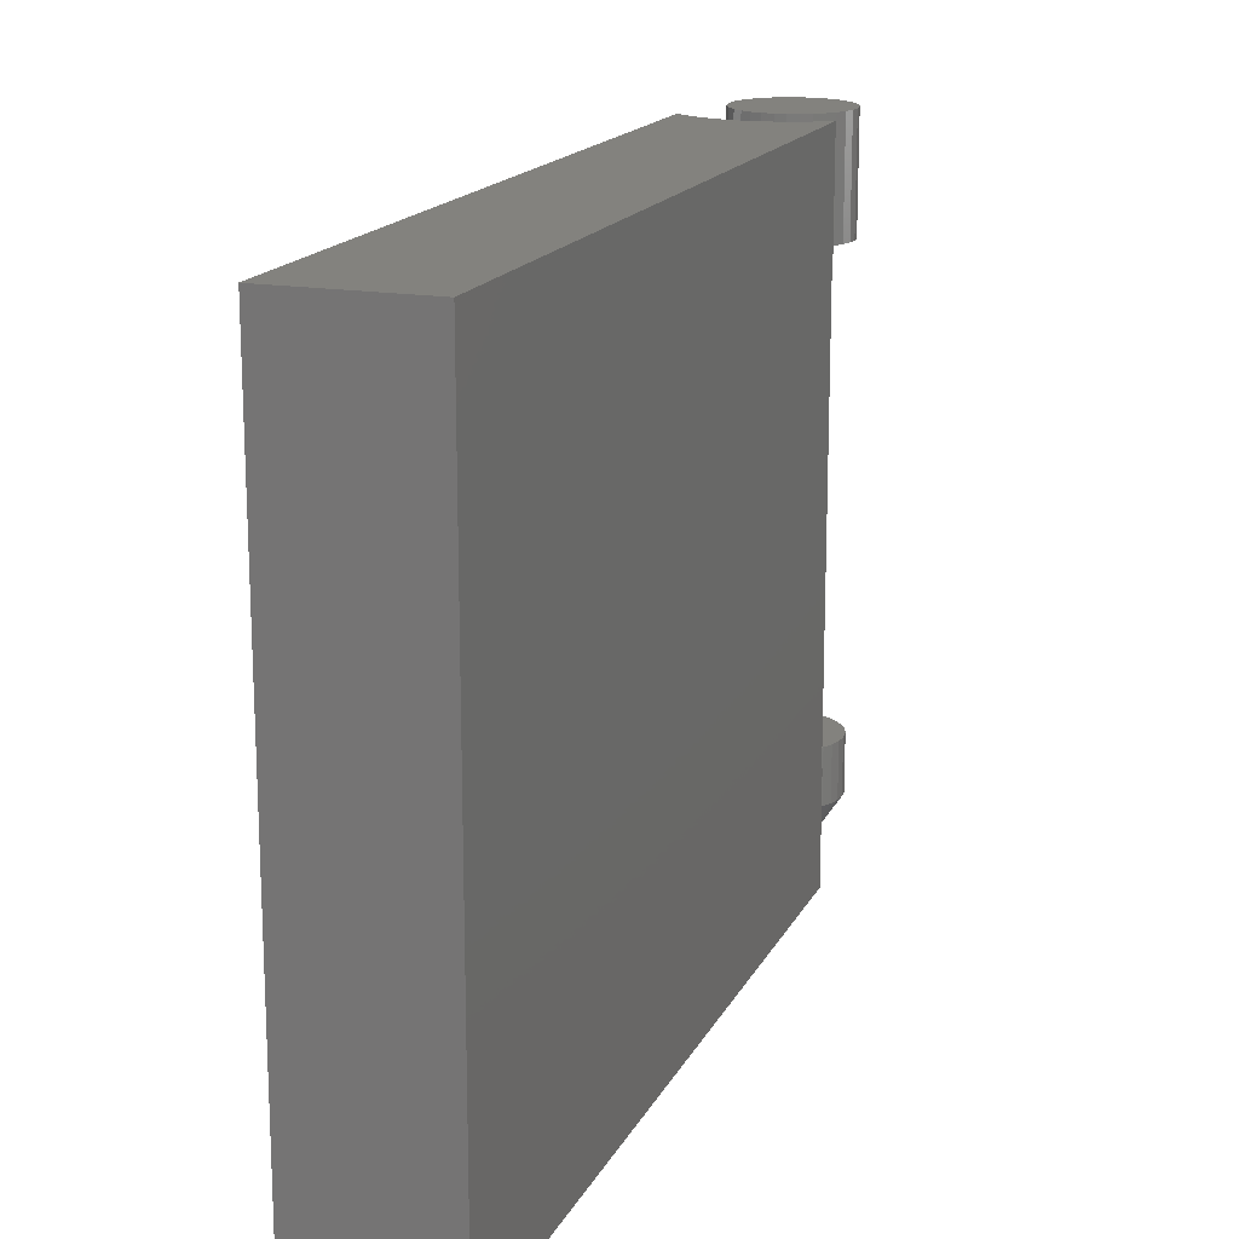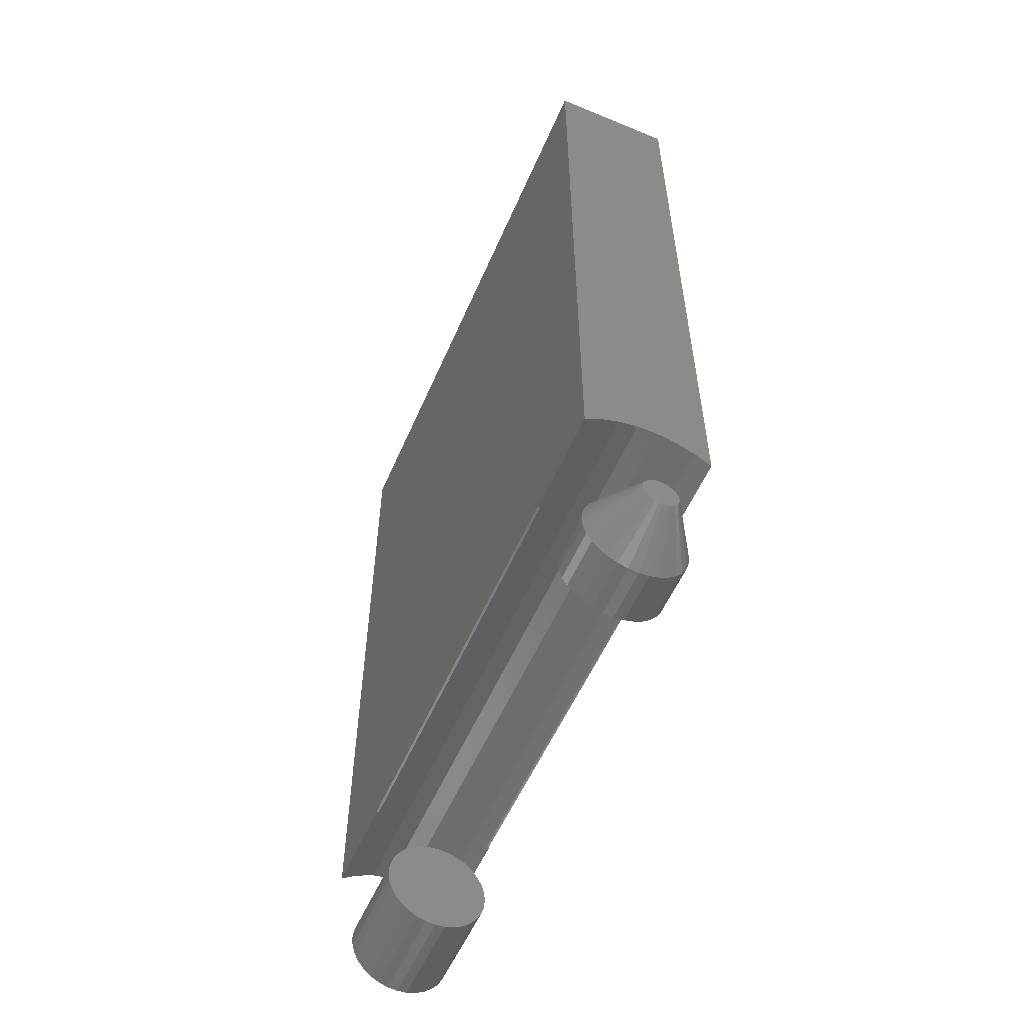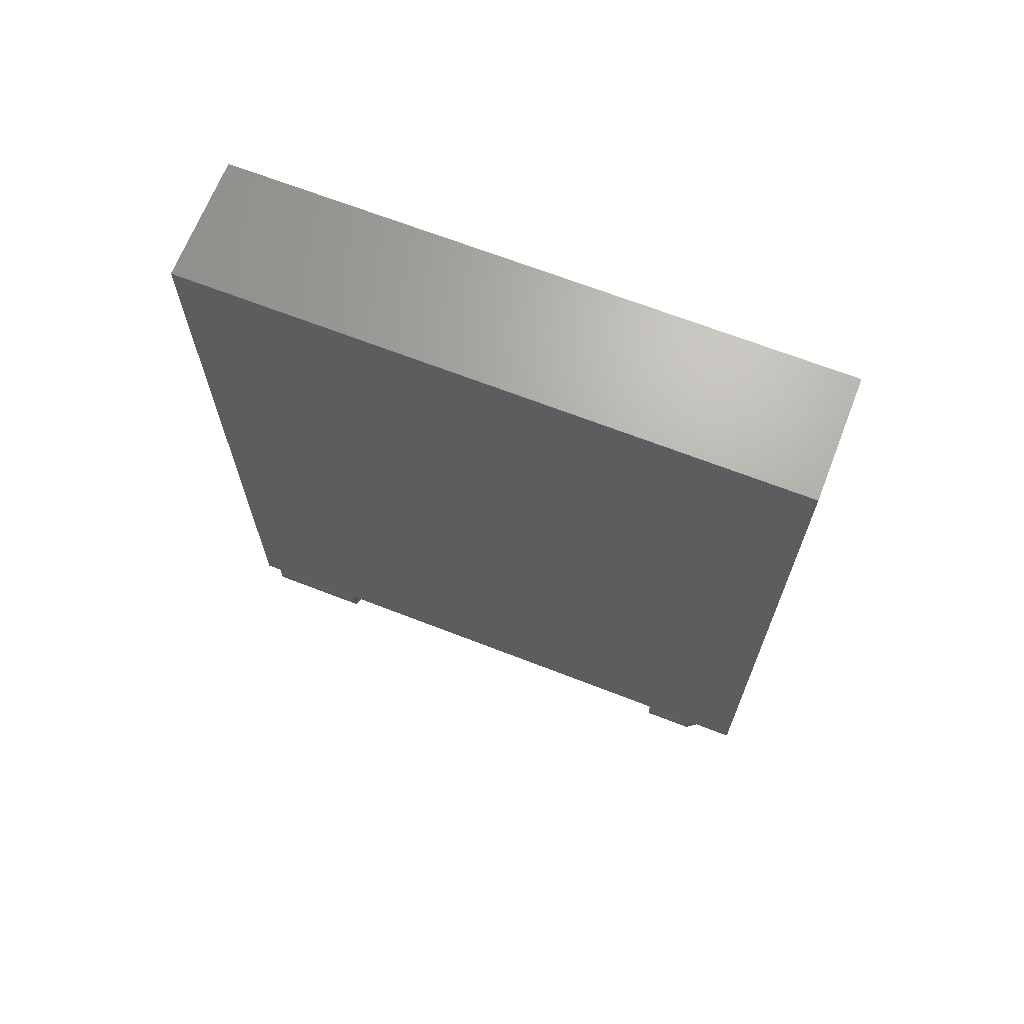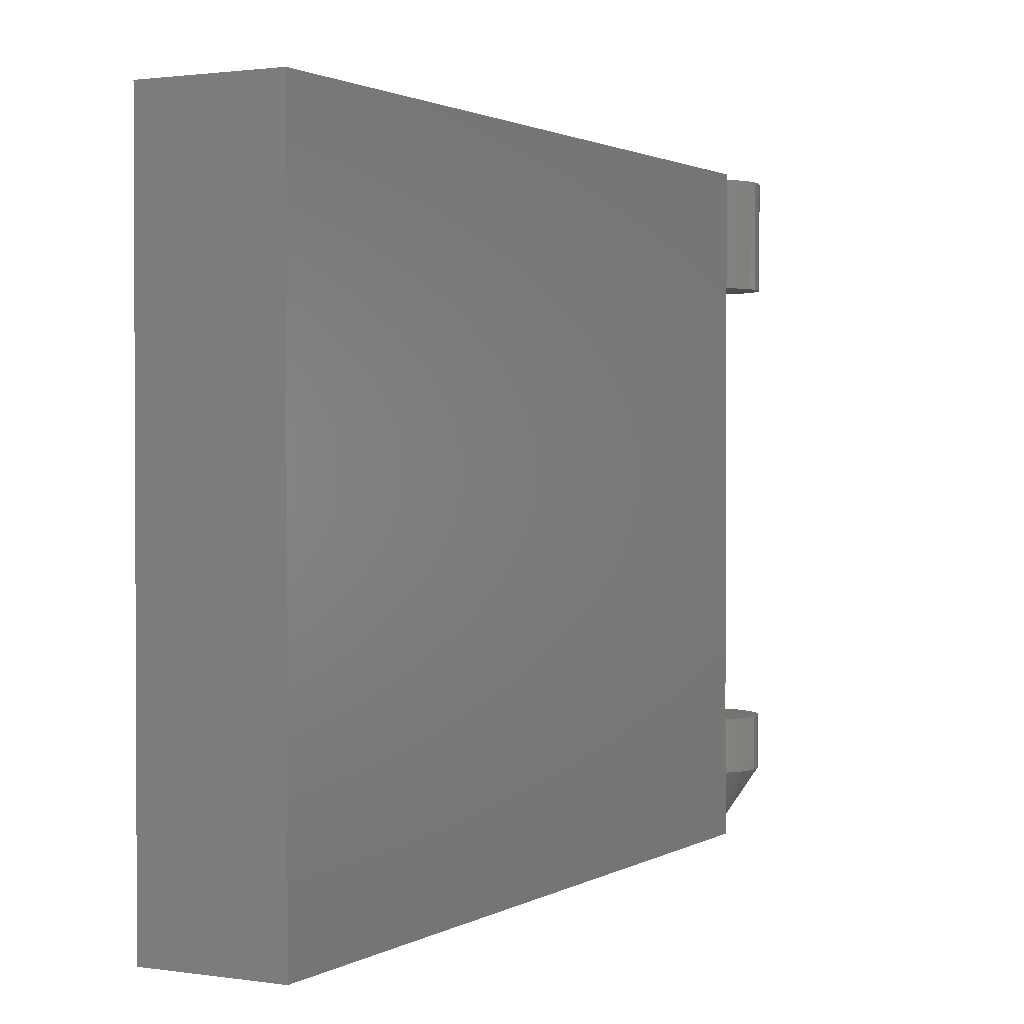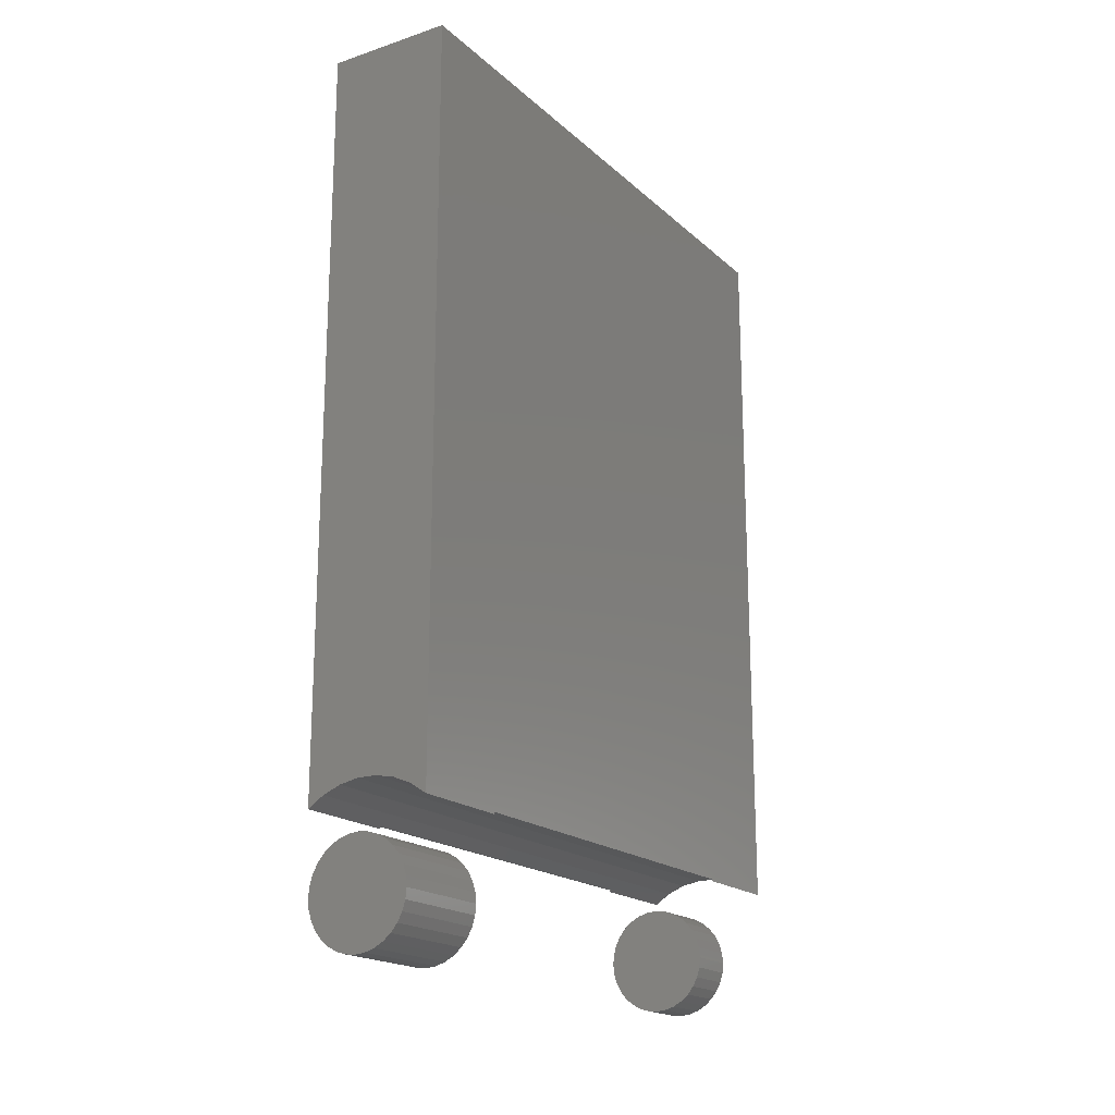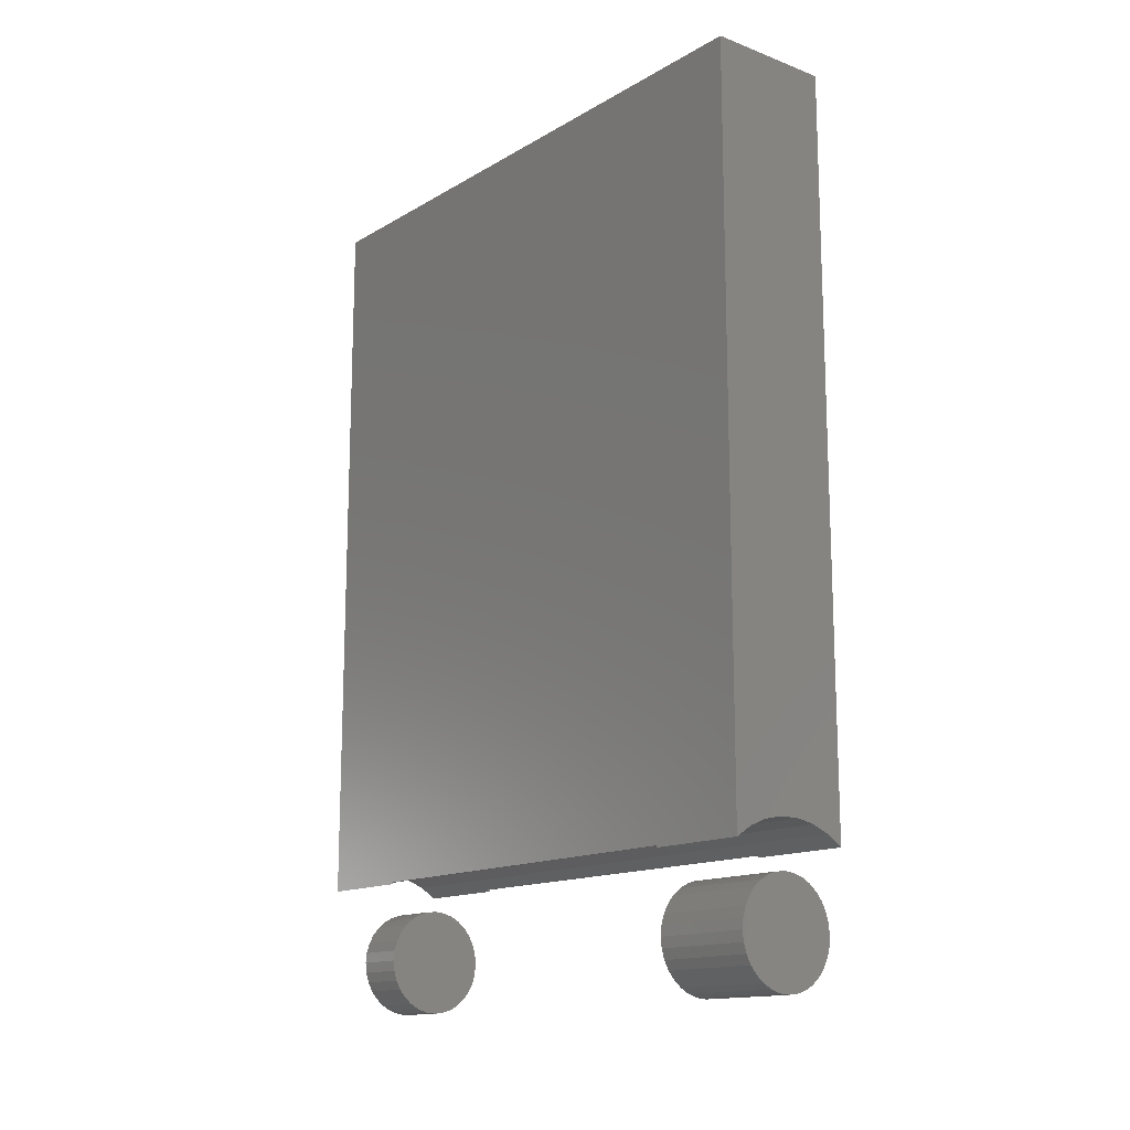
<metadata>
{"format":"stl","ext":"stl","renderer":"f3d","projection":"perspective","resolution":1024,"background":"white","views":[{"elev":16.9,"azim":19.5,"up":"+Y"},{"elev":-55.9,"azim":-23.3,"up":"+Z"},{"elev":67.5,"azim":-68.7,"up":"+Z"},{"elev":1.5,"azim":28.2,"up":"+Y"},{"elev":-18.7,"azim":-148.0,"up":"+Z"},{"elev":-14.5,"azim":141.1,"up":"+Z"}]}
</metadata>
<code>
# stl→obj: 192 verts, 372 faces
v -0.06027 0.1875 0.07204
v -0.0625 0.1875 0.07204
v -0.0625 0.1875 0.07031
v 0.05197 0.1875 0.07204
v 0.04975 0.1875 0.07204
v 0.05197 0.1875 0.07031
v 0.04836 0.1875 -8.701e-18
v 0.04475 0.1875 0.01813
v 0.04745 0.1875 -0.009241
v 0.04745 0.1875 0.009241
v -0.04638 0.1875 2.9e-18
v -0.04278 0.1875 -0.01813
v -0.04547 0.1875 0.009241
v -0.04547 0.1875 -0.009241
v -0.04278 0.1875 0.01813
v -0.0384 0.1875 -0.02632
v -0.0384 0.1875 0.02632
v -0.03251 0.1875 -0.03349
v -0.03251 0.1875 0.03349
v -0.02533 0.1875 -0.03939
v -0.02533 0.1875 0.03939
v -0.01714 0.1875 -0.04376
v -0.01714 0.1875 0.04376
v -0.008254 0.1875 -0.04646
v -0.008254 0.1875 0.04646
v 0.01023 0.1875 0.04646
v 0.01911 0.1875 -0.04376
v 0.01911 0.1875 0.04376
v 0.0273 0.1875 -0.03939
v 0.0273 0.1875 0.03939
v 0.03448 0.1875 -0.03349
v 0.03448 0.1875 0.03349
v 0.04037 0.1875 -0.02632
v 0.04037 0.1875 0.02632
v 0.04475 0.1875 -0.01813
v 0.0009868 0.1875 0.04737
v 0.0009868 0.1875 -0.04737
v 0.01023 0.1875 -0.04646
v 0.04975 -0.1875 0.07204
v 0.05197 -0.1875 0.07204
v -0.0625 -0.1875 0.07204
v -0.06027 -0.1875 0.07204
v 0.05197 -0.1875 0.07031
v -0.0625 -0.1875 0.07031
v -0.04638 -0.1875 2.9e-18
v -0.04278 -0.1875 0.01813
v -0.04547 -0.1875 -0.009241
v -0.04547 -0.1875 0.009241
v 0.04836 -0.1875 -8.701e-18
v 0.04475 -0.1875 -0.01813
v 0.04745 -0.1875 0.009241
v 0.04745 -0.1875 -0.009241
v -0.04278 -0.1875 -0.01813
v -0.0384 -0.1875 0.02632
v -0.0384 -0.1875 -0.02632
v -0.03251 -0.1875 0.03349
v -0.03251 -0.1875 -0.03349
v -0.02533 -0.1875 0.03939
v -0.02533 -0.1875 -0.03939
v -0.01714 -0.1875 0.04376
v -0.01714 -0.1875 -0.04376
v -0.008254 -0.1875 0.04646
v -0.008254 -0.1875 -0.04646
v 0.01023 -0.1875 -0.04646
v 0.01911 -0.1875 0.04376
v 0.01911 -0.1875 -0.04376
v 0.0273 -0.1875 0.03939
v 0.0273 -0.1875 -0.03939
v 0.03448 -0.1875 0.03349
v 0.03448 -0.1875 -0.03349
v 0.04037 -0.1875 0.02632
v 0.04037 -0.1875 -0.02632
v 0.04475 -0.1875 0.01813
v 0.0009868 -0.1875 -0.04737
v 0.0009868 -0.1875 0.04737
v 0.01023 -0.1875 0.04646
v -0.04638 -0.2344 2.9e-18
v -0.04547 -0.2344 0.009241
v -0.04278 -0.2344 0.01813
v -0.0384 -0.2344 0.02632
v -0.03251 -0.2344 0.03349
v -0.02533 -0.2344 0.03939
v -0.01714 -0.2344 0.04376
v -0.008254 -0.2344 0.04646
v 0.0009868 -0.2344 0.04737
v 0.01023 -0.2344 0.04646
v 0.01911 -0.2344 0.04376
v 0.0273 -0.2344 0.03939
v 0.03448 -0.2344 0.03349
v 0.04037 -0.2344 0.02632
v 0.04475 -0.2344 0.01813
v 0.04745 -0.2344 0.009241
v 0.04836 -0.2344 -2.03e-17
v -0.04638 0.2812 2.9e-18
v -0.04547 0.2812 0.009241
v -0.04278 0.2812 0.01813
v -0.0384 0.2812 0.02632
v -0.03251 0.2812 0.03349
v -0.02533 0.2812 0.03939
v -0.01714 0.2812 0.04376
v -0.008254 0.2812 0.04646
v 0.0009868 0.2812 0.04737
v 0.01023 0.2812 0.04646
v 0.01911 0.2812 0.04376
v 0.0273 0.2812 0.03939
v 0.03448 0.2812 0.03349
v 0.04037 0.2812 0.02632
v 0.04475 0.2812 0.01813
v 0.04745 0.2812 0.009241
v 0.04836 0.2812 -8.701e-18
v 0.04745 -0.2344 -0.009241
v 0.04475 -0.2344 -0.01813
v 0.04037 -0.2344 -0.02632
v 0.03448 -0.2344 -0.03349
v 0.0273 -0.2344 -0.03939
v 0.01911 -0.2344 -0.04376
v 0.01023 -0.2344 -0.04646
v 0.0009868 -0.2344 -0.04737
v -0.008254 -0.2344 -0.04646
v -0.01714 -0.2344 -0.04376
v -0.02533 -0.2344 -0.03939
v -0.03251 -0.2344 -0.03349
v -0.0384 -0.2344 -0.02632
v -0.04278 -0.2344 -0.01813
v -0.04547 -0.2344 -0.009241
v 0.04745 0.2812 -0.009241
v 0.04475 0.2812 -0.01813
v 0.04037 0.2812 -0.02632
v 0.03448 0.2812 -0.03349
v 0.0273 0.2812 -0.03939
v 0.01911 0.2812 -0.04376
v 0.01023 0.2812 -0.04646
v 0.0009868 0.2812 -0.04737
v -0.008254 0.2812 -0.04646
v -0.01714 0.2812 -0.04376
v -0.02533 0.2812 -0.03939
v -0.03251 0.2812 -0.03349
v -0.0384 0.2812 -0.02632
v -0.04278 0.2812 -0.01813
v -0.04547 0.2812 -0.009241
v 0.05197 0.2812 0.07031
v 0.05197 -0.2812 0.07031
v 0.05197 -0.2812 0.75
v 0.05197 0.2812 0.75
v -0.0625 -0.2812 0.07031
v -0.0625 -0.2812 0.75
v -0.0625 0.2812 0.07031
v -0.0625 0.2812 0.75
v -0.04773 0.2812 0.07996
v 0.03721 0.2812 0.07996
v -0.04773 -0.2812 0.07996
v 0.03721 -0.2812 0.07996
v -0.01408 0.2812 0.08997
v -0.03139 -0.2812 0.08659
v -0.03139 0.2812 0.08659
v -0.01408 -0.2812 0.08997
v 0.003555 0.2812 0.08997
v 0.003555 -0.2812 0.08997
v 0.02087 0.2812 0.08659
v 0.02087 -0.2812 0.08659
v 0.01238 -0.2812 0.0114
v -0.01041 -0.2812 0.0114
v -0.01242 -0.2812 0.008955
v 0.01439 -0.2812 0.008955
v -0.0139 -0.2812 0.006168
v 0.01588 -0.2812 0.006168
v 0.01588 -0.2812 -0.006168
v -0.01242 -0.2812 -0.008955
v 0.01439 -0.2812 -0.008955
v -0.01041 -0.2812 -0.0114
v 0.01238 -0.2812 -0.0114
v -0.007968 -0.2812 -0.0134
v 0.009942 -0.2812 -0.0134
v -0.005181 -0.2812 -0.01489
v -0.002158 -0.2812 -0.01581
v 0.007155 -0.2812 -0.01489
v 0.0009868 -0.2812 -0.01612
v 0.004131 -0.2812 -0.01581
v 0.009942 -0.2812 0.0134
v 0.007155 -0.2812 0.01489
v 0.004131 -0.2812 0.01581
v 0.0009868 -0.2812 0.01612
v -0.002158 -0.2812 0.01581
v -0.005181 -0.2812 0.01489
v -0.007968 -0.2812 0.0134
v 0.0168 -0.2812 0.003145
v -0.01482 -0.2812 0.003145
v 0.01711 -0.2812 -1.486e-17
v -0.01513 -0.2812 -7.151e-10
v 0.0168 -0.2812 -0.003145
v -0.01482 -0.2812 -0.003145
v -0.0139 -0.2812 -0.006168
f 1 2 3
f 4 5 6
f 7 8 9
f 7 10 8
f 11 12 13
f 11 14 12
f 13 12 15
f 15 12 16
f 15 16 17
f 17 16 18
f 17 18 19
f 19 18 20
f 19 20 21
f 21 20 22
f 21 22 23
f 23 22 24
f 23 24 25
f 26 27 28
f 28 27 29
f 28 29 30
f 30 29 31
f 30 31 32
f 32 31 33
f 32 33 34
f 34 33 35
f 34 35 8
f 8 35 9
f 25 24 36
f 36 24 37
f 36 37 26
f 26 37 38
f 26 38 27
f 5 4 39
f 39 4 40
f 2 1 41
f 41 1 42
f 39 40 43
f 41 42 44
f 45 46 47
f 45 48 46
f 49 50 51
f 49 52 50
f 47 46 53
f 53 46 54
f 53 54 55
f 55 54 56
f 55 56 57
f 57 56 58
f 57 58 59
f 59 58 60
f 59 60 61
f 61 60 62
f 61 62 63
f 64 65 66
f 66 65 67
f 66 67 68
f 68 67 69
f 68 69 70
f 70 69 71
f 70 71 72
f 72 71 73
f 72 73 50
f 50 73 51
f 63 62 74
f 74 62 75
f 74 75 64
f 64 75 76
f 64 76 65
f 45 77 48
f 48 77 78
f 48 78 46
f 46 78 79
f 46 79 54
f 54 79 80
f 54 80 56
f 56 80 81
f 56 81 58
f 58 81 82
f 58 82 60
f 60 82 83
f 60 83 62
f 62 83 84
f 62 84 75
f 75 84 85
f 75 85 76
f 76 85 86
f 76 86 65
f 65 86 87
f 65 87 67
f 67 87 88
f 67 88 69
f 69 88 89
f 69 89 71
f 71 89 90
f 71 90 73
f 73 90 91
f 73 91 51
f 51 91 92
f 51 92 49
f 49 92 93
f 94 11 95
f 95 11 13
f 95 13 96
f 96 13 15
f 96 15 97
f 97 15 17
f 97 17 98
f 98 17 19
f 98 19 99
f 99 19 21
f 99 21 100
f 100 21 23
f 100 23 101
f 101 23 25
f 101 25 102
f 102 25 36
f 102 36 103
f 103 36 26
f 103 26 104
f 104 26 28
f 104 28 105
f 105 28 30
f 105 30 106
f 106 30 32
f 106 32 107
f 107 32 34
f 107 34 108
f 108 34 8
f 108 8 109
f 109 8 10
f 109 10 110
f 110 10 7
f 49 93 52
f 52 93 111
f 52 111 50
f 50 111 112
f 50 112 72
f 72 112 113
f 72 113 70
f 70 113 114
f 70 114 68
f 68 114 115
f 68 115 66
f 66 115 116
f 66 116 64
f 64 116 117
f 64 117 74
f 74 117 118
f 74 118 63
f 63 118 119
f 63 119 61
f 61 119 120
f 61 120 59
f 59 120 121
f 59 121 57
f 57 121 122
f 57 122 55
f 55 122 123
f 55 123 53
f 53 123 124
f 53 124 47
f 47 124 125
f 47 125 45
f 45 125 77
f 110 7 126
f 126 7 9
f 126 9 127
f 127 9 35
f 127 35 128
f 128 35 33
f 128 33 129
f 129 33 31
f 129 31 130
f 130 31 29
f 130 29 131
f 131 29 27
f 131 27 132
f 132 27 38
f 132 38 133
f 133 38 37
f 133 37 134
f 134 37 24
f 134 24 135
f 135 24 22
f 135 22 136
f 136 22 20
f 136 20 137
f 137 20 18
f 137 18 138
f 138 18 16
f 138 16 139
f 139 16 12
f 139 12 140
f 140 12 14
f 140 14 94
f 94 14 11
f 141 4 6
f 142 43 143
f 143 43 40
f 143 40 144
f 144 40 4
f 144 4 141
f 145 41 44
f 145 146 41
f 147 3 2
f 41 146 2
f 2 146 148
f 2 148 147
f 149 1 147
f 1 3 147
f 150 141 6
f 42 1 149
f 42 149 151
f 42 151 145
f 42 145 44
f 6 5 150
f 150 5 39
f 150 39 152
f 152 39 43
f 152 43 142
f 153 154 155
f 155 154 151
f 155 151 149
f 154 153 156
f 156 153 157
f 156 157 158
f 158 157 159
f 158 159 160
f 160 159 150
f 160 150 152
f 161 162 163
f 161 163 164
f 164 163 165
f 164 165 166
f 167 168 169
f 169 168 170
f 169 170 171
f 171 170 172
f 171 172 173
f 172 174 173
f 173 174 175
f 173 175 176
f 175 177 176
f 176 177 178
f 179 180 181
f 179 181 182
f 179 182 183
f 179 183 184
f 179 184 185
f 179 185 162
f 179 162 161
f 166 165 186
f 186 165 187
f 186 187 188
f 188 187 189
f 188 189 190
f 190 189 191
f 190 191 167
f 167 191 192
f 167 192 168
f 189 187 77
f 187 78 77
f 93 92 188
f 92 186 188
f 92 91 166
f 186 92 166
f 91 90 164
f 166 91 164
f 90 89 161
f 164 90 161
f 89 88 179
f 161 89 179
f 88 87 180
f 179 88 180
f 86 85 181
f 181 87 86
f 180 87 181
f 84 83 184
f 183 84 184
f 183 182 84
f 83 82 185
f 184 83 185
f 82 81 162
f 185 82 162
f 81 80 163
f 162 81 163
f 80 79 165
f 163 80 165
f 187 79 78
f 165 79 187
f 182 181 85
f 85 84 182
f 188 190 93
f 190 111 93
f 77 125 189
f 125 191 189
f 125 124 192
f 191 125 192
f 124 123 168
f 192 124 168
f 123 122 170
f 168 123 170
f 122 121 172
f 170 122 172
f 121 120 174
f 172 121 174
f 119 118 175
f 175 120 119
f 174 120 175
f 117 116 176
f 178 117 176
f 178 177 117
f 116 115 173
f 176 116 173
f 115 114 171
f 173 115 171
f 114 113 169
f 171 114 169
f 113 112 167
f 169 113 167
f 190 112 111
f 167 112 190
f 177 175 118
f 118 117 177
f 100 101 102
f 100 102 103
f 104 100 103
f 99 100 104
f 105 99 104
f 98 99 105
f 106 98 105
f 97 98 106
f 107 97 106
f 96 97 107
f 108 96 107
f 95 96 108
f 109 95 108
f 127 139 126
f 138 139 127
f 128 138 127
f 137 138 128
f 129 137 128
f 136 137 129
f 130 136 129
f 135 136 130
f 131 135 130
f 134 135 131
f 133 134 131
f 132 133 131
f 139 140 126
f 126 140 94
f 126 94 110
f 110 94 95
f 110 95 109
f 146 145 151
f 146 151 154
f 146 154 156
f 146 156 143
f 143 156 158
f 143 158 160
f 143 160 152
f 143 152 142
f 148 144 153
f 148 153 155
f 148 155 149
f 148 149 147
f 144 141 150
f 144 150 159
f 144 159 157
f 144 157 153
f 144 148 143
f 143 148 146

</code>
